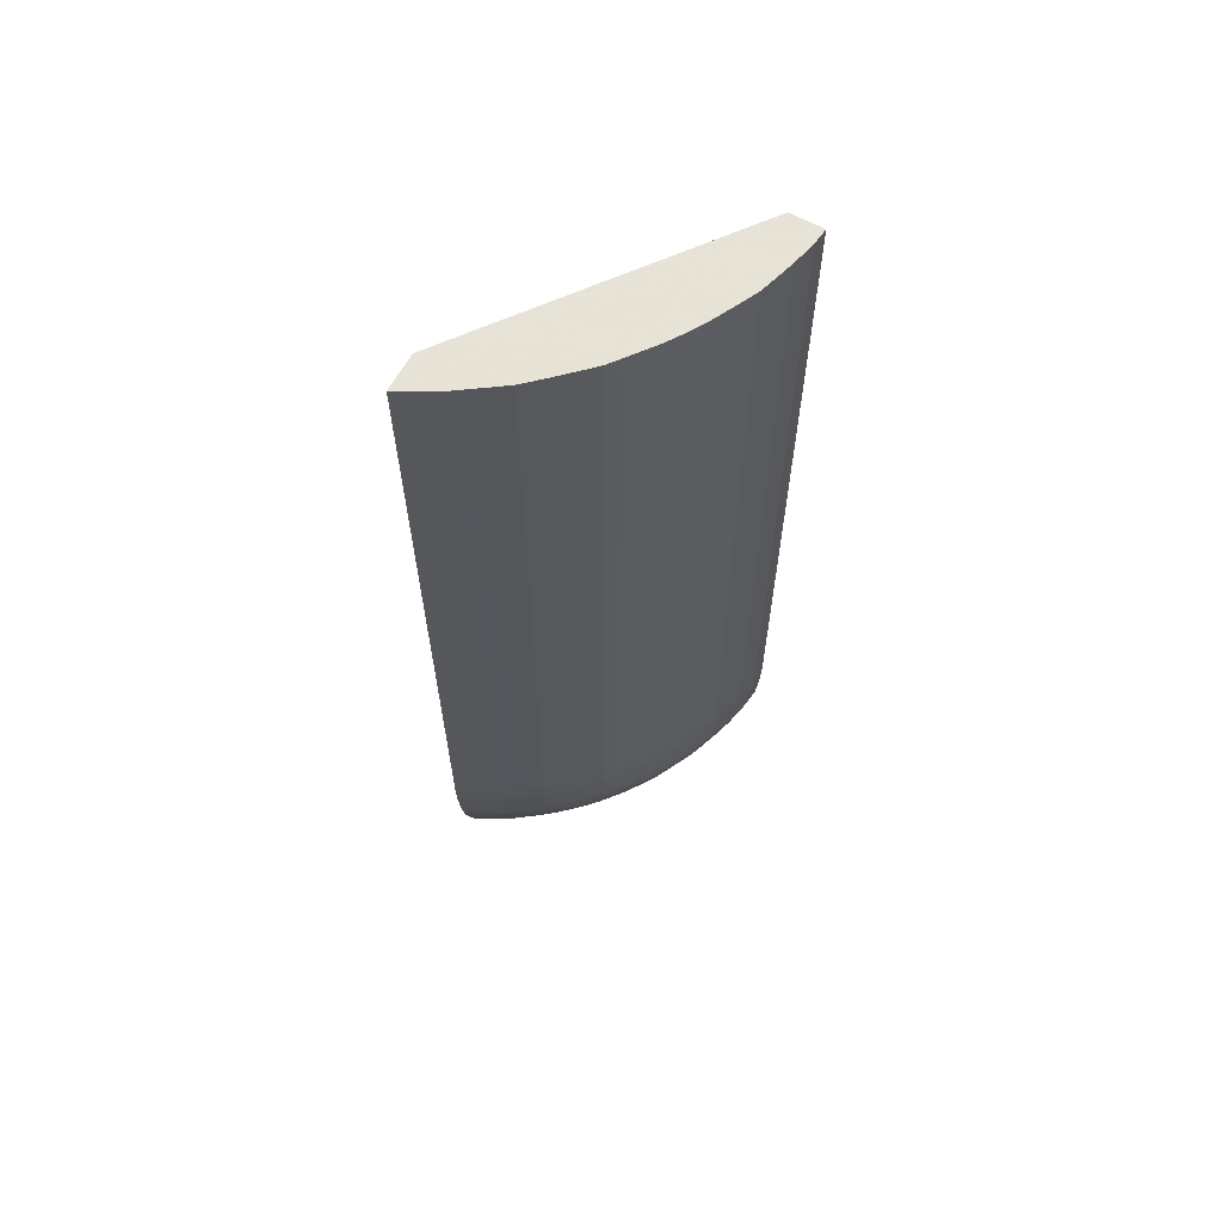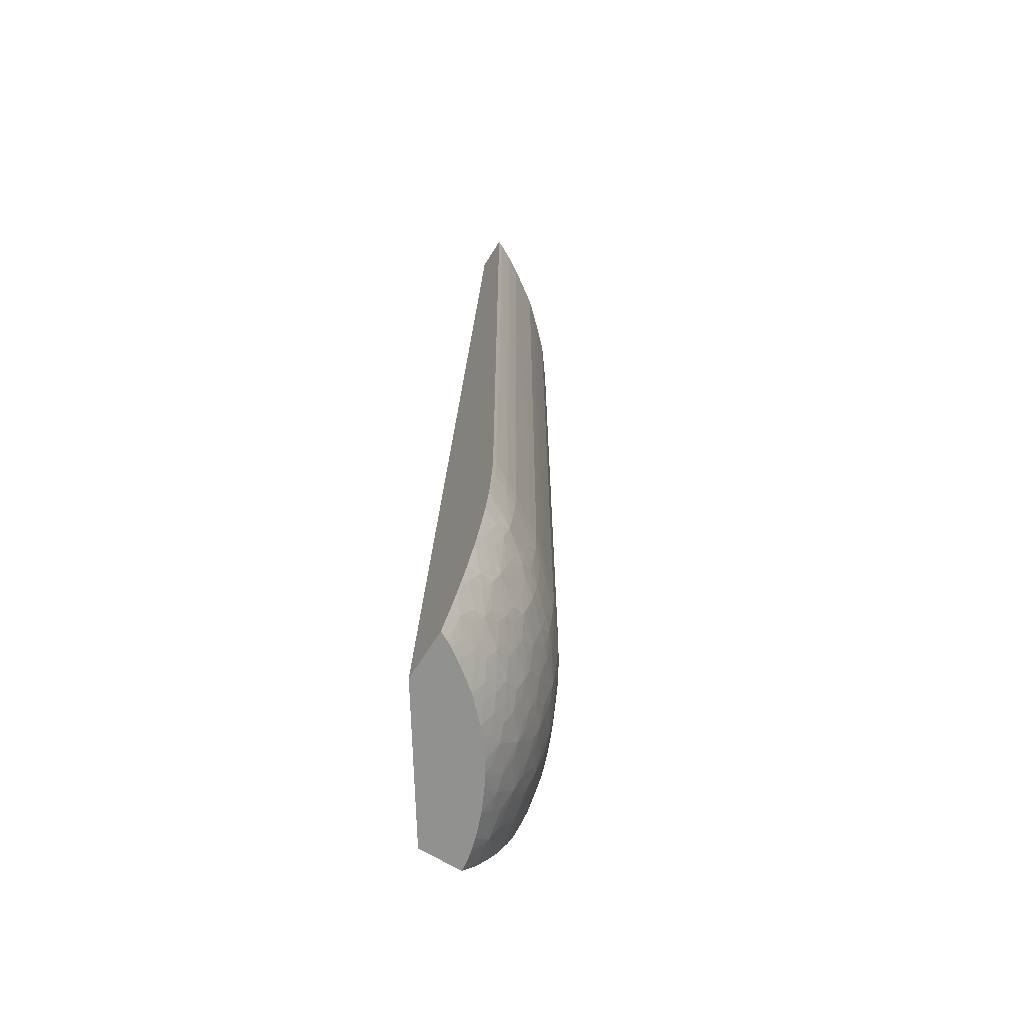
<metadata>
{"format":"obj","ext":"obj","renderer":"f3d","projection":"perspective","resolution":1024,"background":"white","views":[{"elev":62.8,"azim":-61.3,"up":"+Z"},{"elev":-66.0,"azim":-121.7,"up":"+Z"}]}
</metadata>
<code>
v -0.677 -1.346 1.42
v -0.9916 -1.112 1.42
v -0.677 -1.388 1.42
v -0.677 -1.346 1.396
v -0.677 -1.235 0.1683
v -0.989 -1.112 0.4168
v -0.9892 -1.112 0.417
v -1.039 -1.112 1.42
v -0.8646 -1.112 0.1683
v -0.6971 -1.385 1.42
v -0.6971 -1.385 0.5059
v -0.677 -1.388 0.4466
v -0.677 -1.345 0.4171
v -0.677 -1.294 0.1683
v -1.036 -1.112 0.417
v -1.035 -1.121 1.42
v -1.036 -1.112 0.4168
v -1.038 -1.112 0.4466
v -1.035 -1.119 0.4466
v -0.9336 -1.112 0.1683
v -0.7022 -1.384 1.42
v -0.7267 -1.379 1.396
v -0.7267 -1.379 0.4466
v -0.6971 -1.385 0.4466
v -0.6971 -1.384 0.4171
v -0.677 -1.387 0.417
v -0.677 -1.387 0.4171
v -0.677 -1.298 0.1735
v -0.6971 -1.291 0.1683
v -1.033 -1.125 1.42
v -1.023 -1.142 0.4466
v -1.036 -1.112 0.4171
v -1.035 -1.112 0.4079
v -1.034 -1.118 0.4171
v -1.021 -1.142 0.4171
v -0.9272 -1.125 0.1683
v -0.9421 -1.112 0.1779
v -0.7267 -1.379 1.42
v -0.7564 -1.37 1.396
v -0.7564 -1.37 0.5059
v -0.7564 -1.37 0.4466
v -0.7722 -1.365 0.4268
v -0.7268 -1.378 0.4168
v -0.6971 -1.382 0.3872
v -0.677 -1.385 0.3872
v -0.677 -1.382 0.3575
v -0.677 -1.375 0.3279
v -0.677 -1.367 0.3014
v -0.677 -1.363 0.2882
v -0.677 -1.361 0.2836
v -0.677 -1.356 0.2704
v -0.677 -1.351 0.2608
v -0.677 -1.341 0.2393
v -0.677 -1.334 0.2259
v -0.677 -1.325 0.211
v -0.677 -1.32 0.2042
v -0.677 -1.31 0.1883
v -0.677 -1.306 0.1835
v -0.6971 -1.296 0.1753
v -0.7085 -1.288 0.1683
v -0.7158 -1.306 0.1926
v -1.024 -1.142 1.42
v -1.012 -1.161 0.4466
v -1.022 -1.145 1.42
v -1.011 -1.16 0.4168
v -1.033 -1.112 0.3872
v -1.034 -1.118 0.4168
v -1.021 -1.142 0.4168
v -0.9417 -1.115 0.179
v -0.9227 -1.132 0.1683
v -0.9489 -1.127 0.1947
v -0.9529 -1.112 0.1901
v -0.9459 -1.112 0.1822
v -0.7564 -1.37 1.42
v -0.7728 -1.365 1.396
v -0.7727 -1.365 1.42
v -0.7728 -1.365 0.4466
v -0.7835 -1.358 0.4171
v -0.7861 -1.354 0.3872
v -0.7861 -1.351 0.3575
v -0.7697 -1.364 0.4069
v -0.7586 -1.368 0.417
v -0.7585 -1.368 0.417
v -0.7876 -1.358 0.4466
v -0.8317 -1.335 0.425
v -0.8201 -1.341 0.417
v -0.7268 -1.375 0.3872
v -0.6971 -1.379 0.3575
v -0.6971 -1.372 0.3279
v -0.6971 -1.366 0.3078
v -0.6971 -1.361 0.2929
v -0.6971 -1.352 0.2686
v -0.6971 -1.34 0.2436
v -0.6971 -1.332 0.2287
v -0.6971 -1.321 0.2093
v -0.6971 -1.308 0.1901
v -0.724 -1.284 0.1683
v -0.7206 -1.338 0.2485
v -0.7262 -1.313 0.2083
v -0.7356 -1.303 0.1976
v -0.7564 -1.284 0.1835
v -0.7283 -1.291 0.1789
v -1.001 -1.176 0.4466
v -1.012 -1.162 1.42
v -1.009 -1.158 0.3872
v -0.9859 -1.197 0.4168
v -0.9867 -1.198 0.4466
v -1.033 -1.112 0.3851
v -1.032 -1.115 0.3872
v -1.018 -1.142 0.3872
v -1.009 -1.157 0.3715
v -0.916 -1.142 0.1683
v -0.9279 -1.14 0.1803
v -0.9227 -1.161 0.1908
v -0.944 -1.142 0.2012
v -0.9499 -1.158 0.223
v -0.9547 -1.142 0.216
v -0.9756 -1.121 0.2295
v -0.965 -1.114 0.2079
v -0.9655 -1.112 0.2075
v -0.7876 -1.358 1.396
v -0.785 -1.359 1.42
v -0.8132 -1.341 0.3872
v -0.8098 -1.339 0.3575
v -0.8057 -1.337 0.3351
v -0.7881 -1.343 0.3263
v -0.7425 -1.365 0.3418
v -0.7606 -1.361 0.3575
v -0.7514 -1.367 0.3872
v -0.8158 -1.344 0.4466
v -0.8323 -1.336 0.4466
v -0.8471 -1.327 0.4466
v -0.8433 -1.328 0.4171
v -0.8417 -1.329 0.417
v -0.83 -1.334 0.4052
v -0.7268 -1.372 0.3575
v -0.7242 -1.367 0.3303
v -0.7127 -1.365 0.3123
v -0.729 -1.343 0.2661
v -0.7378 -1.279 0.1683
v -0.7404 -1.334 0.2546
v -0.7564 -1.32 0.2389
v -0.729 -1.329 0.2387
v -0.7564 -1.309 0.2182
v -0.7728 -1.306 0.2229
v -0.7564 -1.299 0.2034
v -0.7789 -1.279 0.1894
v -0.7564 -1.272 0.1683
v -0.755 -1.272 0.1683
v -1.002 -1.177 1.42
v -1.002 -1.177 1.396
v -0.9842 -1.194 0.3872
v -0.9754 -1.212 0.4168
v -0.9755 -1.212 0.4171
v -0.9762 -1.213 0.4466
v -0.9871 -1.198 1.42
v -1.032 -1.112 0.375
v -1.014 -1.144 0.36
v -1.007 -1.155 0.3518
v -0.9988 -1.169 0.36
v -0.9083 -1.152 0.1683
v -0.9136 -1.149 0.171
v -0.9149 -1.181 0.1998
v -0.9327 -1.169 0.2113
v -0.9044 -1.171 0.1798
v -0.9229 -1.191 0.2196
v -0.9439 -1.179 0.2389
v -0.9548 -1.165 0.2389
v -0.9757 -1.152 0.2599
v -0.9696 -1.142 0.2393
v -0.9778 -1.112 0.2259
v -0.9814 -1.132 0.2493
v -0.9858 -1.112 0.2396
v -0.9668 -1.112 0.2095
v -0.8158 -1.344 1.396
v -0.8158 -1.344 1.42
v -0.8281 -1.333 0.3872
v -0.8247 -1.332 0.3575
v -0.8618 -1.306 0.3393
v -0.8463 -1.312 0.3287
v -0.8157 -1.329 0.3263
v -0.8157 -1.32 0.2982
v -0.7994 -1.334 0.3152
v -0.754 -1.357 0.3303
v -0.7787 -1.338 0.2982
v -0.7242 -1.357 0.3007
v -0.7458 -1.366 0.3575
v -0.8323 -1.336 1.396
v -0.8694 -1.312 0.4466
v -0.8685 -1.311 0.4171
v -0.8471 -1.327 1.396
v -0.8695 -1.312 1.396
v -0.8431 -1.328 0.4158
v -0.8454 -1.323 0.3872
v -0.8454 -1.32 0.3575
v -0.7564 -1.338 0.2755
v -0.7564 -1.332 0.2607
v -0.8157 -1.28 0.2175
v -0.7857 -1.29 0.2095
v -0.784 -1.31 0.2404
v -0.7925 -1.301 0.2316
v -0.7877 -1.267 0.1796
v -0.7868 -1.257 0.1683
v -0.7575 -1.271 0.1683
v -0.7987 -1.274 0.196
v -0.9824 -1.192 0.3575
v -0.9736 -1.209 0.3872
v -0.9607 -1.228 0.417
v -0.9588 -1.227 0.3872
v -0.9614 -1.229 0.4466
v -0.9766 -1.213 1.396
v -0.9766 -1.213 1.42
v -1.03 -1.112 0.3596
v -1.029 -1.112 0.3559
v -1.023 -1.112 0.3279
v -1.012 -1.134 0.3279
v -1.004 -1.149 0.3279
v -0.9883 -1.173 0.3279
v -0.9806 -1.189 0.3378
v -0.8979 -1.165 0.1683
v -0.8952 -1.192 0.1887
v -0.8858 -1.18 0.1683
v -0.8943 -1.221 0.2186
v -0.9141 -1.21 0.2322
v -0.9278 -1.201 0.2407
v -0.9486 -1.186 0.2547
v -0.9046 -1.201 0.2093
v -0.9647 -1.173 0.2672
v -0.9805 -1.159 0.2797
v -0.9857 -1.142 0.2693
v -1.001 -1.112 0.2686
v -1.001 -1.112 0.2682
v -0.8322 -1.336 1.42
v -0.8934 -1.278 0.3279
v -0.873 -1.294 0.3287
v -0.8753 -1.283 0.301
v -0.8568 -1.303 0.3195
v -0.8639 -1.308 0.3575
v -0.8788 -1.297 0.3575
v -0.8981 -1.282 0.3575
v -0.8362 -1.308 0.2982
v -0.8316 -1.306 0.282
v -0.7934 -1.331 0.2982
v -0.7727 -1.335 0.2819
v -0.7564 -1.346 0.2982
v -0.847 -1.327 1.42
v -0.8842 -1.301 0.4466
v -0.8843 -1.301 1.396
v -0.8833 -1.3 0.4168
v -0.8664 -1.31 0.3872
v -0.8509 -1.324 1.42
v -0.8694 -1.312 1.42
v -0.8843 -1.301 1.42
v -0.831 -1.276 0.2236
v -0.784 -1.325 0.2706
v -0.8034 -1.306 0.2513
v -0.8142 -1.294 0.2404
v -0.7979 -1.252 0.1683
v -0.8157 -1.269 0.2028
v -0.8345 -1.249 0.191
v -0.8132 -1.253 0.1805
v -0.8046 -1.248 0.1683
v -0.9716 -1.207 0.3575
v -0.9568 -1.225 0.3575
v -0.945 -1.242 0.3872
v -0.9468 -1.243 0.4168
v -0.9475 -1.244 0.4466
v -0.9618 -1.23 1.396
v -0.9741 -1.216 1.42
v -1.013 -1.112 0.3002
v -1.009 -1.129 0.311
v -0.9992 -1.14 0.2999
v -0.984 -1.164 0.2982
v -0.9734 -1.179 0.2982
v -0.9571 -1.202 0.2999
v -0.9689 -1.2 0.3279
v -0.9529 -1.22 0.3279
v -0.8854 -1.182 0.1688
v -0.8844 -1.182 0.1683
v -0.8758 -1.202 0.1787
v -0.8859 -1.212 0.1988
v -0.8851 -1.181 0.1683
v -0.8839 -1.241 0.2319
v -0.9026 -1.229 0.242
v -0.875 -1.231 0.2094
v -0.9206 -1.217 0.2519
v -0.9418 -1.202 0.2662
v -0.9536 -1.193 0.2744
v -0.946 -1.212 0.2912
v -1.006 -1.122 0.2912
v -1.001 -1.112 0.2694
v -0.9129 -1.27 0.3575
v -0.9082 -1.265 0.3279
v -0.8899 -1.276 0.3128
v -0.851 -1.299 0.2982
v -0.8853 -1.272 0.2929
v -0.8656 -1.28 0.2753
v -0.8812 -1.299 0.3872
v -0.9006 -1.284 0.3872
v -0.9154 -1.272 0.3872
v -0.8452 -1.29 0.2688
v -0.8231 -1.301 0.2623
v -0.8142 -1.31 0.2708
v -0.9037 -1.286 1.396
v -0.9036 -1.286 0.5059
v -0.9035 -1.286 0.4466
v -0.9027 -1.285 0.4171
v -0.9037 -1.286 1.42
v -0.8641 -1.249 0.2199
v -0.8426 -1.259 0.212
v -0.8373 -1.28 0.2389
v -0.8588 -1.274 0.2556
v -0.8522 -1.27 0.2389
v -0.8543 -1.241 0.2002
v -0.8447 -1.231 0.18
v -0.8254 -1.234 0.1683
v -0.8215 -1.24 0.1713
v -0.8134 -1.242 0.1683
v -0.9429 -1.239 0.3575
v -0.9302 -1.257 0.3872
v -0.9319 -1.259 0.4168
v -0.9327 -1.26 0.4466
v -0.9477 -1.244 1.396
v -0.9618 -1.23 1.42
v -1.013 -1.112 0.2996
v -0.9499 -1.217 0.311
v -0.9389 -1.235 0.3279
v -0.8701 -1.196 0.1683
v -0.855 -1.212 0.1689
v -0.8661 -1.221 0.1888
v -0.8557 -1.21 0.1683
v -0.8744 -1.254 0.2406
v -0.8911 -1.247 0.2518
v -0.9109 -1.237 0.2686
v -0.9255 -1.222 0.2686
v -0.9167 -1.243 0.2905
v -0.9333 -1.23 0.3008
v -1.008 -1.112 0.2852
v -0.9281 -1.255 0.3575
v -0.924 -1.25 0.3279
v -0.9206 -1.247 0.3102
v -0.9033 -1.259 0.3016
v -0.8961 -1.251 0.2686
v -0.8753 -1.268 0.2667
v -0.9175 -1.274 0.4168
v -0.9175 -1.274 0.4171
v -0.9185 -1.275 1.396
v -0.916 -1.277 1.42
v -0.9184 -1.274 0.4466
v -0.8534 -1.212 0.1683
v -0.8387 -1.224 0.1683
v -0.9329 -1.26 1.396
v -0.9477 -1.244 1.42
v -0.9185 -1.275 1.42
v -0.9329 -1.26 1.42
f 1 2 8
f 1 8 16
f 1 16 30
f 1 30 62
f 1 62 64
f 1 64 104
f 1 104 150
f 1 150 156
f 1 156 212
f 1 212 269
f 1 269 324
f 1 324 353
f 1 353 355
f 1 355 354
f 1 354 348
f 1 348 308
f 1 308 253
f 1 253 252
f 1 252 251
f 1 251 246
f 1 246 233
f 1 233 176
f 1 176 122
f 1 122 76
f 1 76 74
f 1 74 38
f 1 38 21
f 1 21 10
f 1 10 3
f 1 3 12
f 1 12 27
f 1 27 13
f 1 13 4
f 1 4 5
f 1 5 2
f 2 6 7
f 2 7 15
f 2 15 8
f 2 5 9
f 2 9 6
f 3 10 11
f 3 11 12
f 4 13 5
f 5 14 29
f 5 29 60
f 5 60 97
f 5 97 140
f 5 140 149
f 5 149 148
f 5 148 204
f 5 204 203
f 5 203 258
f 5 258 262
f 5 262 318
f 5 318 316
f 5 316 351
f 5 351 350
f 5 350 331
f 5 331 328
f 5 328 279
f 5 279 282
f 5 282 222
f 5 222 220
f 5 220 161
f 5 161 112
f 5 112 70
f 5 70 36
f 5 36 20
f 5 20 9
f 5 13 27
f 5 27 14
f 6 9 20
f 6 20 37
f 6 37 73
f 6 73 72
f 6 72 120
f 6 120 174
f 6 174 171
f 6 171 173
f 6 173 232
f 6 232 231
f 6 231 291
f 6 291 338
f 6 338 325
f 6 325 270
f 6 270 215
f 6 215 214
f 6 214 213
f 6 213 157
f 6 157 108
f 6 108 66
f 6 66 33
f 6 33 17
f 6 17 15
f 6 15 7
f 8 15 17
f 8 17 18
f 8 18 19
f 8 19 16
f 10 21 22
f 10 22 23
f 10 23 11
f 11 23 24
f 11 24 12
f 12 24 25
f 12 25 26
f 12 26 27
f 14 27 28
f 14 28 29
f 16 19 31
f 16 31 30
f 17 32 18
f 17 33 32
f 18 32 19
f 19 32 34
f 19 34 35
f 19 35 31
f 20 36 37
f 21 38 22
f 22 38 39
f 22 39 40
f 22 40 23
f 23 25 24
f 23 40 41
f 23 41 42
f 23 42 43
f 23 43 25
f 25 43 44
f 25 44 45
f 25 45 26
f 26 45 27
f 27 45 46
f 27 46 47
f 27 47 48
f 27 48 49
f 27 49 50
f 27 50 51
f 27 51 52
f 27 52 53
f 27 53 54
f 27 54 55
f 27 55 56
f 27 56 57
f 27 57 58
f 27 58 28
f 28 59 29
f 28 58 59
f 29 59 61
f 29 61 60
f 30 31 62
f 31 63 64
f 31 64 62
f 31 35 65
f 31 65 63
f 32 33 66
f 32 66 67
f 32 67 34
f 34 67 68
f 34 68 35
f 35 68 65
f 36 69 37
f 36 70 71
f 36 71 72
f 36 72 69
f 37 69 73
f 38 74 39
f 39 75 77
f 39 77 40
f 39 74 76
f 39 76 75
f 40 77 41
f 41 77 42
f 42 78 79
f 42 79 80
f 42 80 81
f 42 81 82
f 42 82 83
f 42 83 43
f 42 77 84
f 42 84 85
f 42 85 86
f 42 86 78
f 43 83 87
f 43 87 44
f 44 87 136
f 44 136 88
f 44 88 46
f 44 46 45
f 46 88 89
f 46 89 47
f 47 89 48
f 48 89 90
f 48 90 49
f 49 91 50
f 49 90 91
f 50 91 92
f 50 92 51
f 51 92 93
f 51 93 52
f 52 93 53
f 53 93 54
f 54 94 95
f 54 95 55
f 54 93 94
f 55 95 56
f 56 95 96
f 56 96 57
f 57 96 58
f 58 96 59
f 59 96 61
f 60 61 97
f 61 96 95
f 61 95 94
f 61 94 98
f 61 98 99
f 61 99 100
f 61 100 101
f 61 101 102
f 61 102 97
f 63 103 104
f 63 104 64
f 63 65 103
f 65 68 105
f 65 105 106
f 65 106 107
f 65 107 103
f 66 108 109
f 66 109 67
f 67 109 110
f 67 110 68
f 68 110 111
f 68 111 105
f 69 72 73
f 70 112 113
f 70 113 71
f 71 113 114
f 71 114 115
f 71 115 116
f 71 116 117
f 71 117 118
f 71 118 119
f 71 119 120
f 71 120 72
f 75 121 84
f 75 84 77
f 75 76 122
f 75 122 121
f 78 86 123
f 78 123 79
f 79 123 80
f 80 124 125
f 80 125 126
f 80 126 127
f 80 127 128
f 80 128 81
f 80 123 124
f 81 128 129
f 81 129 82
f 82 129 83
f 83 129 87
f 84 130 85
f 84 121 175
f 84 175 130
f 85 130 131
f 85 131 132
f 85 132 133
f 85 133 134
f 85 134 135
f 85 135 86
f 86 135 123
f 87 129 136
f 88 136 127
f 88 127 137
f 88 137 89
f 89 137 138
f 89 138 90
f 90 138 91
f 91 138 92
f 92 138 139
f 92 139 98
f 92 98 93
f 93 98 94
f 97 102 140
f 98 139 141
f 98 141 142
f 98 142 143
f 98 143 99
f 99 143 144
f 99 144 100
f 100 144 145
f 100 145 146
f 100 146 101
f 101 147 148
f 101 148 149
f 101 149 140
f 101 140 102
f 101 146 147
f 103 107 104
f 104 107 151
f 104 151 150
f 105 111 106
f 106 111 152
f 106 152 153
f 106 153 154
f 106 154 155
f 106 155 107
f 107 155 156
f 107 156 151
f 108 157 109
f 109 157 158
f 109 158 110
f 110 158 159
f 110 159 111
f 111 160 152
f 111 159 160
f 112 161 162
f 112 162 114
f 112 114 113
f 114 163 164
f 114 164 116
f 114 116 115
f 114 162 165
f 114 165 163
f 116 164 166
f 116 166 167
f 116 167 168
f 116 168 169
f 116 169 170
f 116 170 117
f 117 170 118
f 118 171 119
f 118 170 172
f 118 172 173
f 118 173 171
f 119 174 120
f 119 171 174
f 121 122 176
f 121 176 175
f 123 135 177
f 123 177 124
f 124 178 125
f 124 177 178
f 125 179 180
f 125 180 181
f 125 181 182
f 125 182 183
f 125 183 126
f 125 178 179
f 126 184 127
f 126 183 185
f 126 185 184
f 127 184 186
f 127 186 138
f 127 138 137
f 127 136 187
f 127 187 128
f 128 187 129
f 129 187 136
f 130 175 188
f 130 188 131
f 131 188 191
f 131 191 132
f 132 189 190
f 132 190 133
f 132 191 192
f 132 192 189
f 133 190 193
f 133 193 134
f 134 193 194
f 134 194 135
f 135 194 195
f 135 195 177
f 138 186 139
f 139 196 141
f 139 186 196
f 141 196 197
f 141 197 142
f 142 145 143
f 142 197 145
f 143 145 144
f 145 198 199
f 145 199 147
f 145 147 146
f 145 197 200
f 145 200 201
f 145 201 198
f 147 202 203
f 147 203 204
f 147 204 148
f 147 199 205
f 147 205 202
f 150 151 156
f 152 160 206
f 152 206 207
f 152 207 153
f 153 208 155
f 153 155 154
f 153 207 209
f 153 209 208
f 155 210 211
f 155 211 156
f 155 208 210
f 156 211 212
f 157 213 158
f 158 213 159
f 159 214 215
f 159 215 216
f 159 216 217
f 159 217 218
f 159 218 219
f 159 219 206
f 159 206 160
f 159 213 214
f 161 220 165
f 161 165 162
f 163 166 164
f 163 165 221
f 163 221 166
f 165 220 222
f 165 222 221
f 166 223 224
f 166 224 225
f 166 225 226
f 166 226 167
f 166 221 227
f 166 227 223
f 167 226 168
f 168 226 169
f 169 172 170
f 169 226 228
f 169 228 229
f 169 229 230
f 169 230 172
f 172 230 231
f 172 231 232
f 172 232 173
f 175 176 188
f 176 233 188
f 177 195 178
f 178 195 179
f 179 234 235
f 179 235 236
f 179 236 237
f 179 237 180
f 179 195 238
f 179 238 239
f 179 239 240
f 179 240 234
f 180 237 241
f 180 241 181
f 181 241 242
f 181 242 182
f 182 243 183
f 182 242 243
f 183 243 185
f 184 185 244
f 184 244 245
f 184 245 186
f 185 243 244
f 186 245 244
f 186 244 196
f 188 233 246
f 188 246 191
f 189 247 190
f 189 192 248
f 189 248 247
f 190 247 249
f 190 249 250
f 190 250 193
f 191 246 251
f 191 251 192
f 192 251 252
f 192 252 253
f 192 253 248
f 193 250 194
f 194 250 238
f 194 238 195
f 196 244 197
f 197 244 200
f 198 201 254
f 198 254 205
f 198 205 199
f 200 244 255
f 200 255 256
f 200 256 201
f 201 256 257
f 201 257 254
f 202 258 203
f 202 205 258
f 205 254 259
f 205 259 260
f 205 260 261
f 205 261 262
f 205 262 258
f 206 263 207
f 206 219 263
f 207 263 264
f 207 264 209
f 208 209 265
f 208 265 266
f 208 266 267
f 208 267 210
f 209 264 319
f 209 319 265
f 210 267 268
f 210 268 269
f 210 269 211
f 211 269 212
f 215 270 271
f 215 271 216
f 216 271 217
f 217 271 272
f 217 272 229
f 217 229 273
f 217 273 218
f 218 273 219
f 219 273 274
f 219 274 275
f 219 275 276
f 219 276 277
f 219 277 263
f 221 222 278
f 221 278 279
f 221 279 280
f 221 280 281
f 221 281 227
f 222 282 278
f 223 283 284
f 223 284 224
f 223 227 281
f 223 281 285
f 223 285 283
f 224 284 286
f 224 286 225
f 225 286 226
f 226 286 287
f 226 287 288
f 226 288 228
f 228 288 229
f 229 289 275
f 229 275 274
f 229 274 273
f 229 272 290
f 229 290 230
f 229 288 289
f 230 290 291
f 230 291 231
f 234 240 292
f 234 292 293
f 234 293 294
f 234 294 235
f 235 294 236
f 236 295 237
f 236 294 296
f 236 296 297
f 236 297 295
f 237 295 241
f 238 250 239
f 239 250 298
f 239 298 299
f 239 299 240
f 240 299 300
f 240 300 292
f 241 295 242
f 242 297 301
f 242 301 302
f 242 302 303
f 242 303 255
f 242 255 244
f 242 244 243
f 242 295 297
f 247 248 304
f 247 304 305
f 247 305 306
f 247 306 307
f 247 307 249
f 248 253 308
f 248 308 304
f 249 299 298
f 249 298 250
f 249 307 299
f 254 309 310
f 254 310 260
f 254 260 259
f 254 257 302
f 254 302 311
f 254 311 312
f 254 312 313
f 254 313 309
f 255 303 256
f 256 302 257
f 256 303 302
f 260 310 314
f 260 314 315
f 260 315 316
f 260 316 317
f 260 317 318
f 260 318 262
f 260 262 261
f 263 277 264
f 264 277 319
f 265 319 320
f 265 320 266
f 266 320 321
f 266 321 322
f 266 322 267
f 267 322 323
f 267 323 268
f 268 323 353
f 268 353 324
f 268 324 269
f 270 325 290
f 270 290 271
f 271 290 272
f 275 326 276
f 275 289 326
f 276 326 277
f 277 327 319
f 277 326 327
f 278 282 279
f 279 328 280
f 280 329 330
f 280 330 281
f 280 328 331
f 280 331 329
f 281 330 285
f 283 285 309
f 283 309 332
f 283 332 333
f 283 333 284
f 284 333 286
f 285 330 314
f 285 314 309
f 286 333 334
f 286 334 335
f 286 335 287
f 287 335 289
f 287 289 288
f 289 335 336
f 289 336 337
f 289 337 326
f 290 338 291
f 290 325 338
f 292 339 340
f 292 340 293
f 292 300 339
f 293 340 341
f 293 341 336
f 293 336 342
f 293 342 296
f 293 296 294
f 296 336 343
f 296 343 344
f 296 344 297
f 296 342 336
f 297 344 312
f 297 312 301
f 299 345 300
f 299 307 346
f 299 346 345
f 300 320 339
f 300 345 320
f 301 312 311
f 301 311 302
f 304 347 305
f 304 308 348
f 304 348 347
f 305 349 306
f 305 347 349
f 306 349 307
f 307 349 346
f 309 313 332
f 309 314 310
f 312 344 333
f 312 333 332
f 312 332 313
f 314 330 315
f 315 330 329
f 315 329 350
f 315 350 351
f 315 351 316
f 316 318 317
f 319 327 339
f 319 339 320
f 320 345 321
f 321 345 346
f 321 346 349
f 321 349 322
f 322 349 323
f 323 349 352
f 323 352 353
f 326 337 327
f 327 337 341
f 327 341 340
f 327 340 339
f 329 331 350
f 333 344 343
f 333 343 334
f 334 343 336
f 334 336 335
f 336 341 337
f 347 352 349
f 347 348 354
f 347 354 352
f 352 354 355
f 352 355 353

</code>
